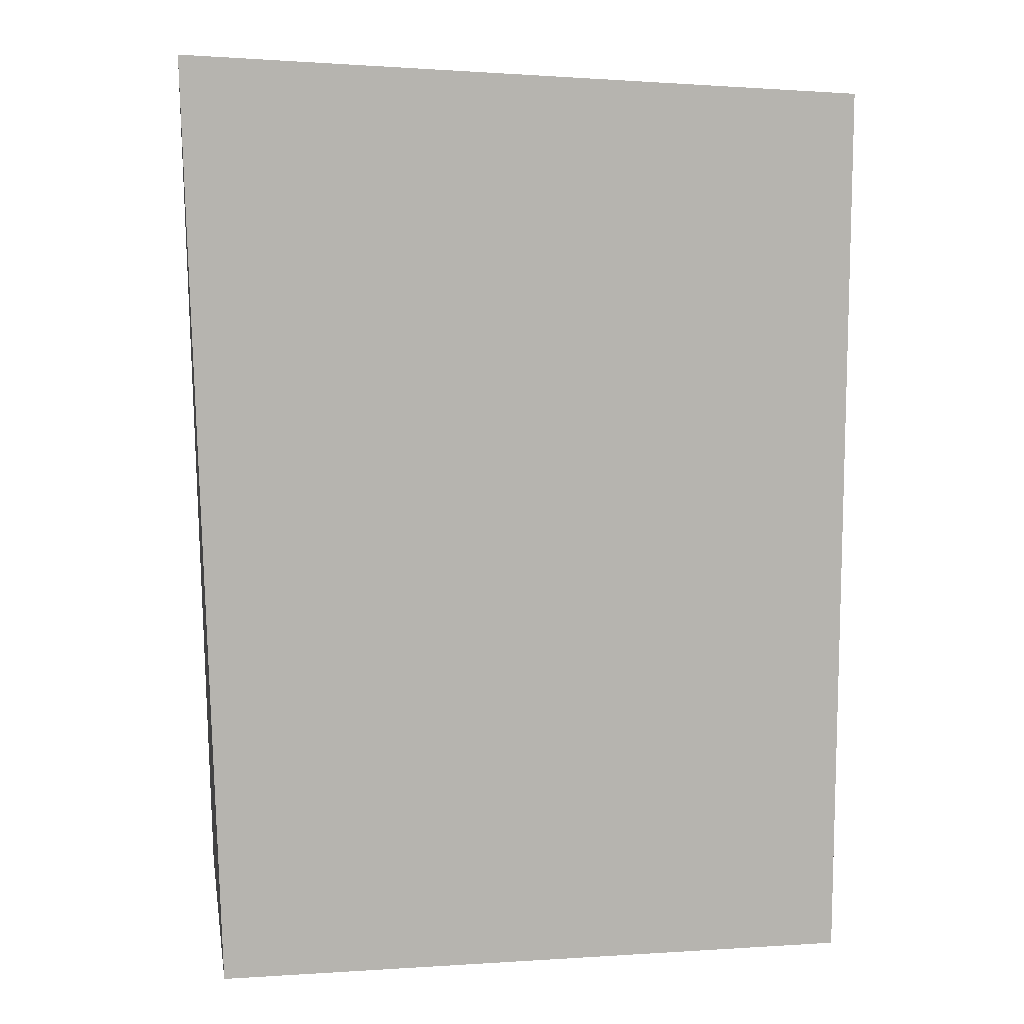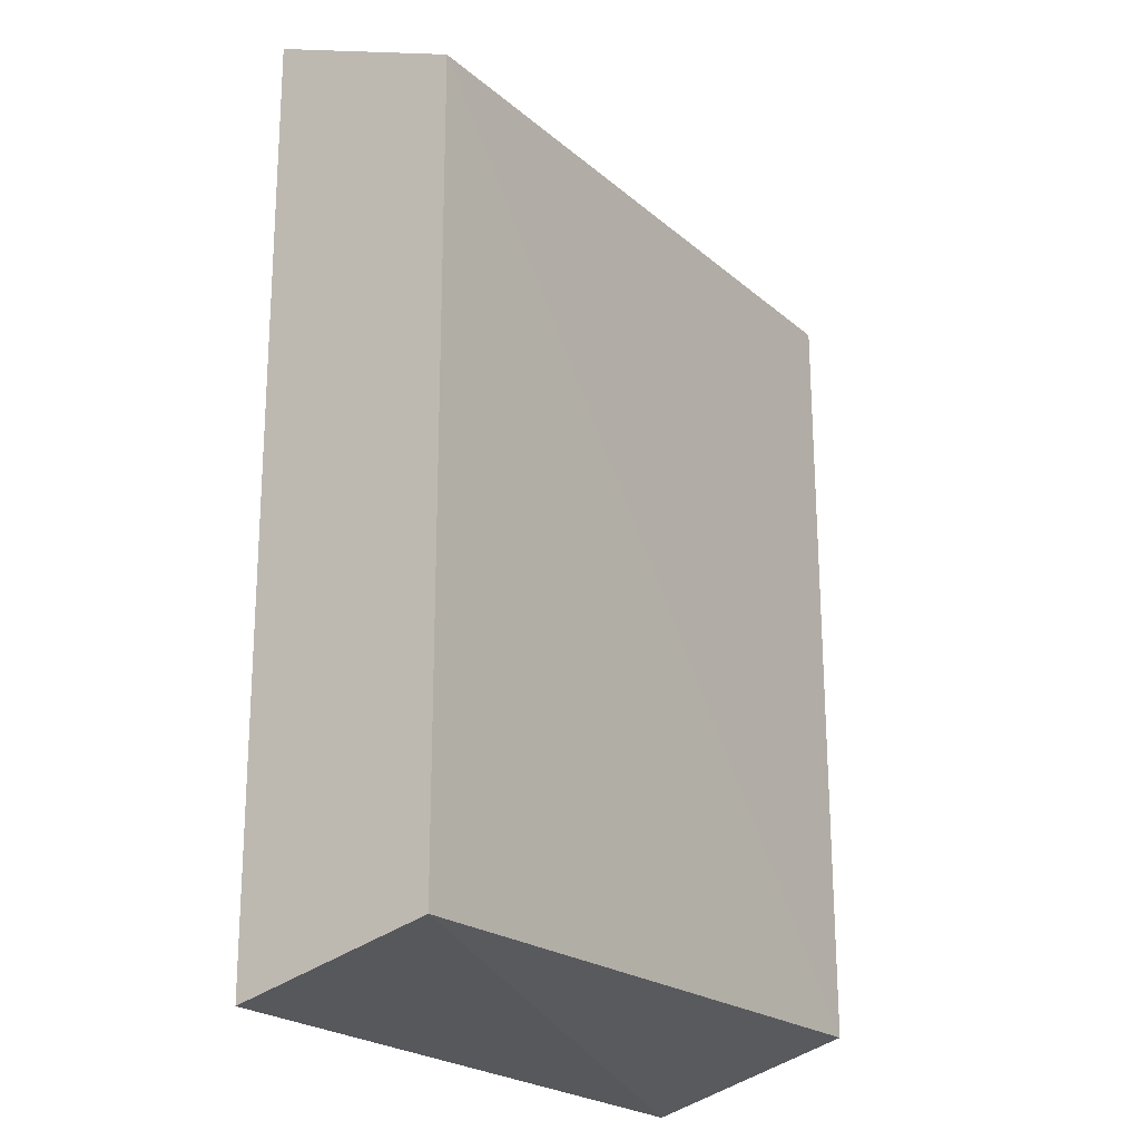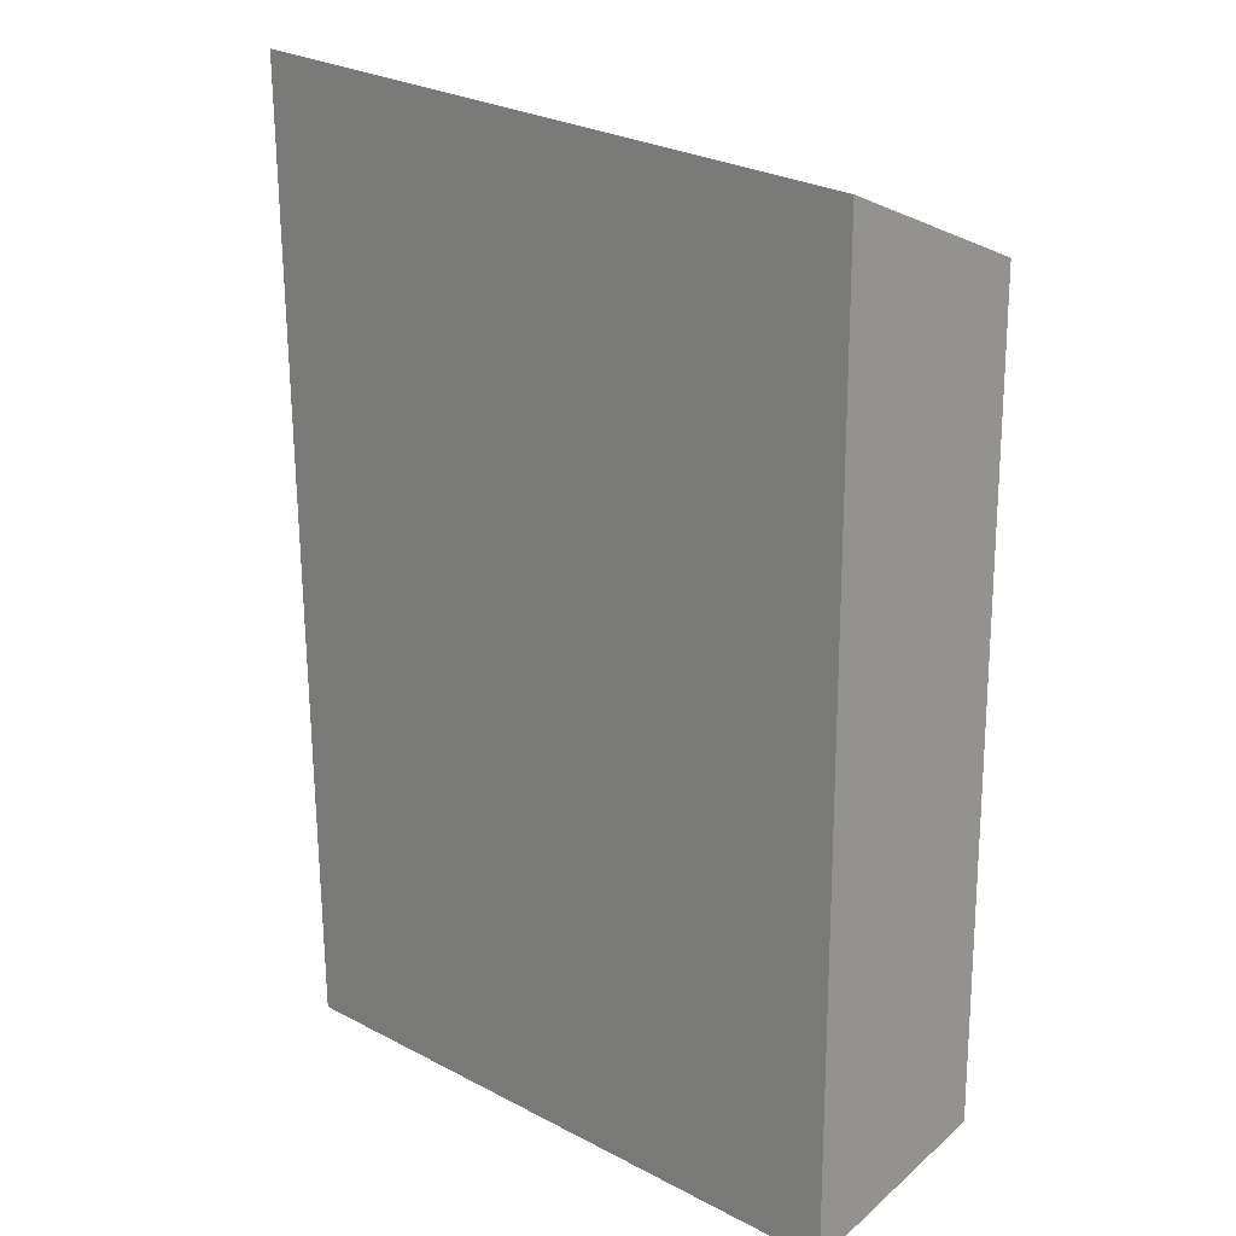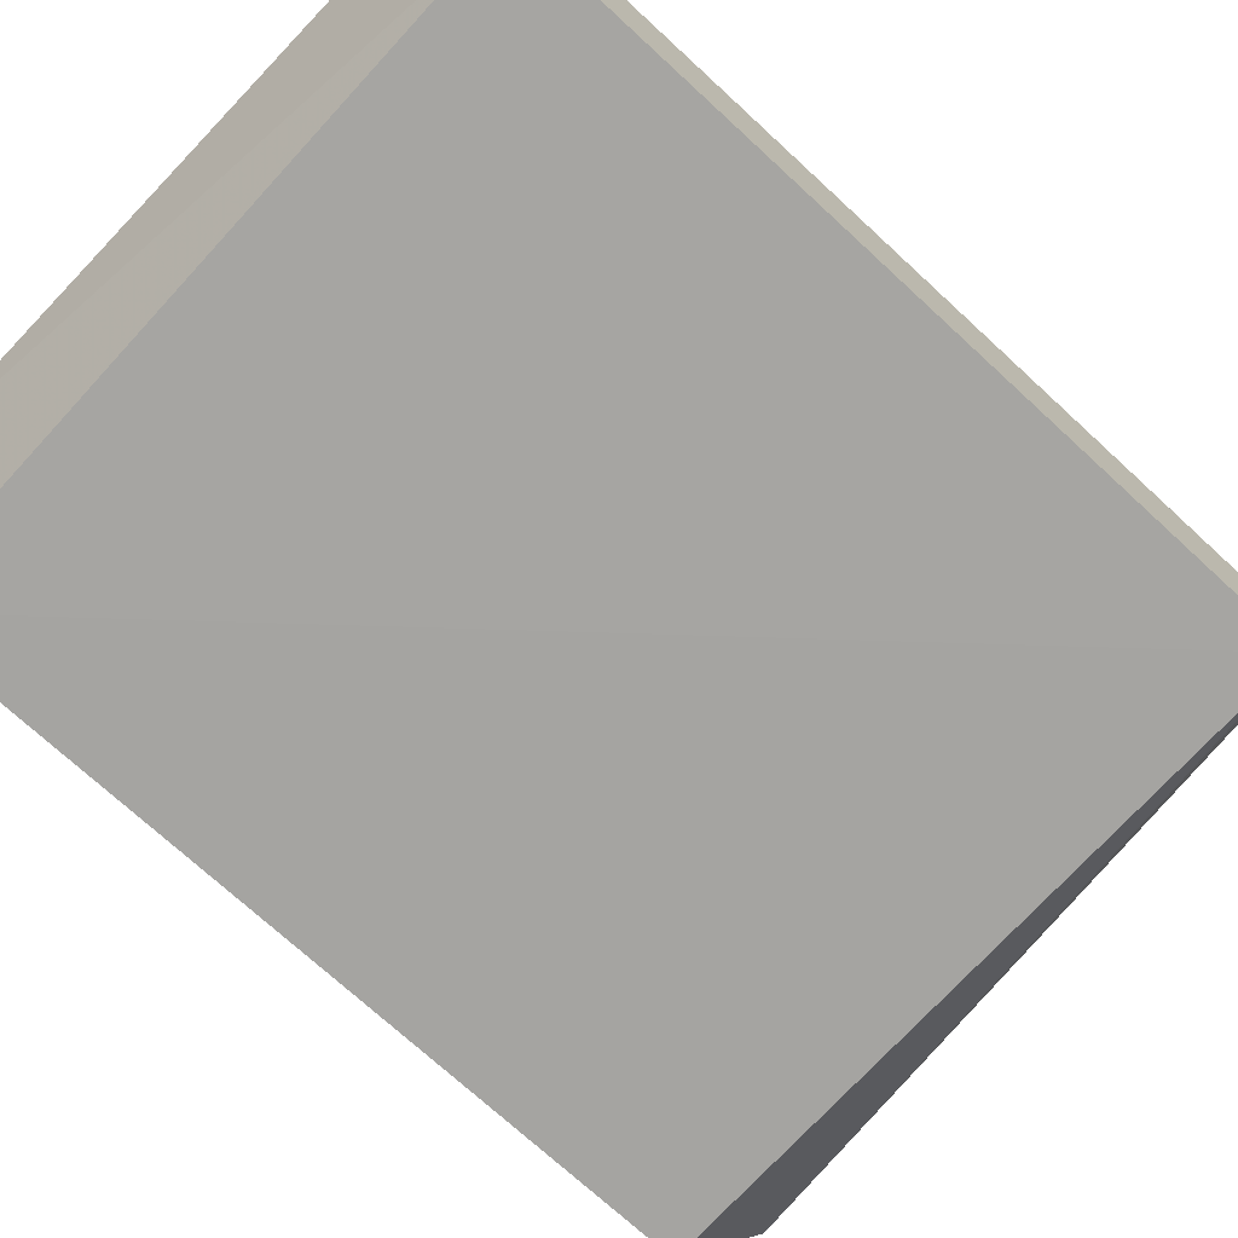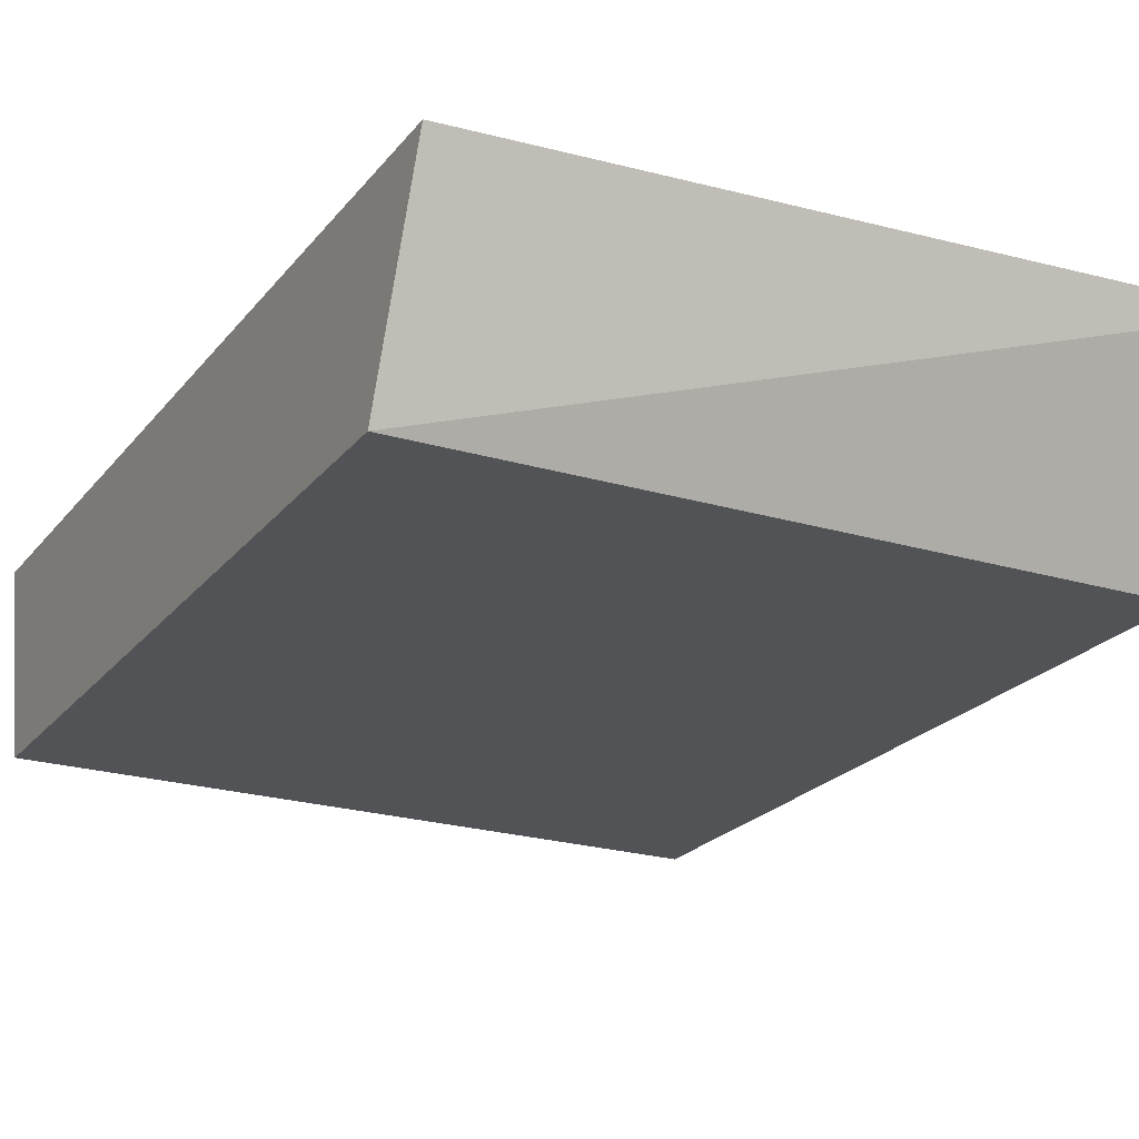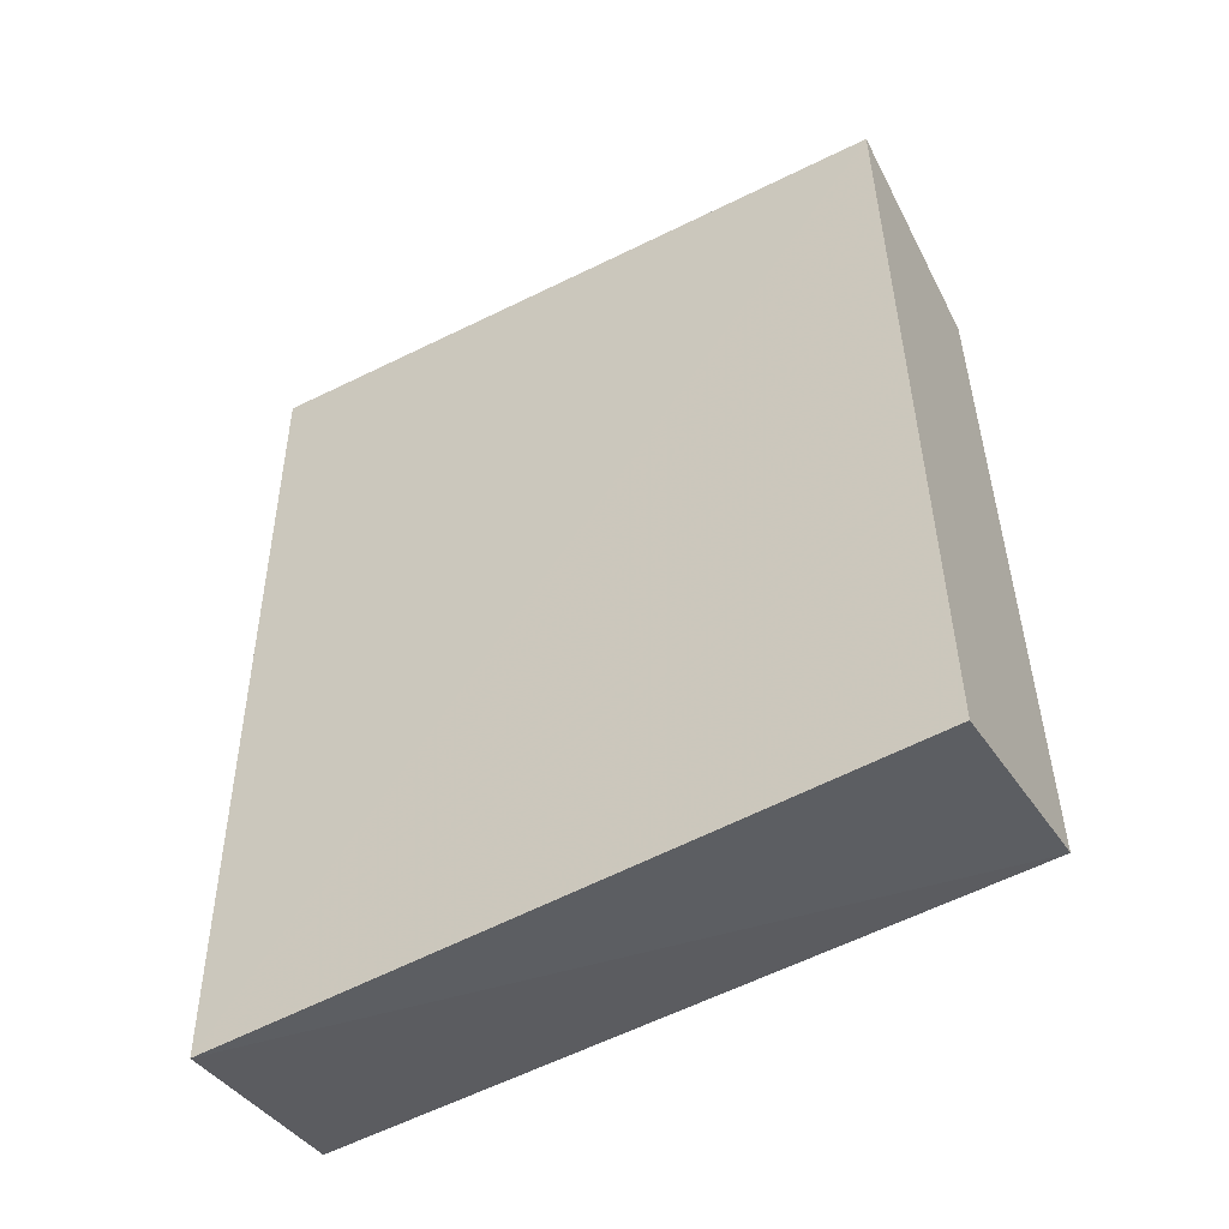
<metadata>
{"format":"obj","ext":"obj","renderer":"f3d","projection":"perspective","resolution":1024,"background":"white","views":[{"elev":10.1,"azim":-5.9,"up":"+Y"},{"elev":-20.9,"azim":123.9,"up":"+Y"},{"elev":20.5,"azim":44.9,"up":"+Y"},{"elev":-73.4,"azim":47.4,"up":"+Z"},{"elev":-21.9,"azim":152.5,"up":"+Z"},{"elev":-53.5,"azim":29.4,"up":"+Y"}]}
</metadata>
<code>
v 0.08511 3.97 0.1342
v 0.08511 3.449 0.1342
v 0.08511 3.479 0.02246
v -0.3009 3.926 0.02199
v -0.3045 3.991 0.1342
v -0.3009 3.479 0.01995
v 0.08511 3.926 0.02246
v -0.2915 3.441 0.1346
f 1 2 3
f 6 5 4
f 7 1 3
f 7 5 1
f 7 4 5
f 7 6 4
f 7 3 6
f 8 2 1
f 8 1 5
f 8 5 6
f 8 6 3
f 8 3 2

</code>
